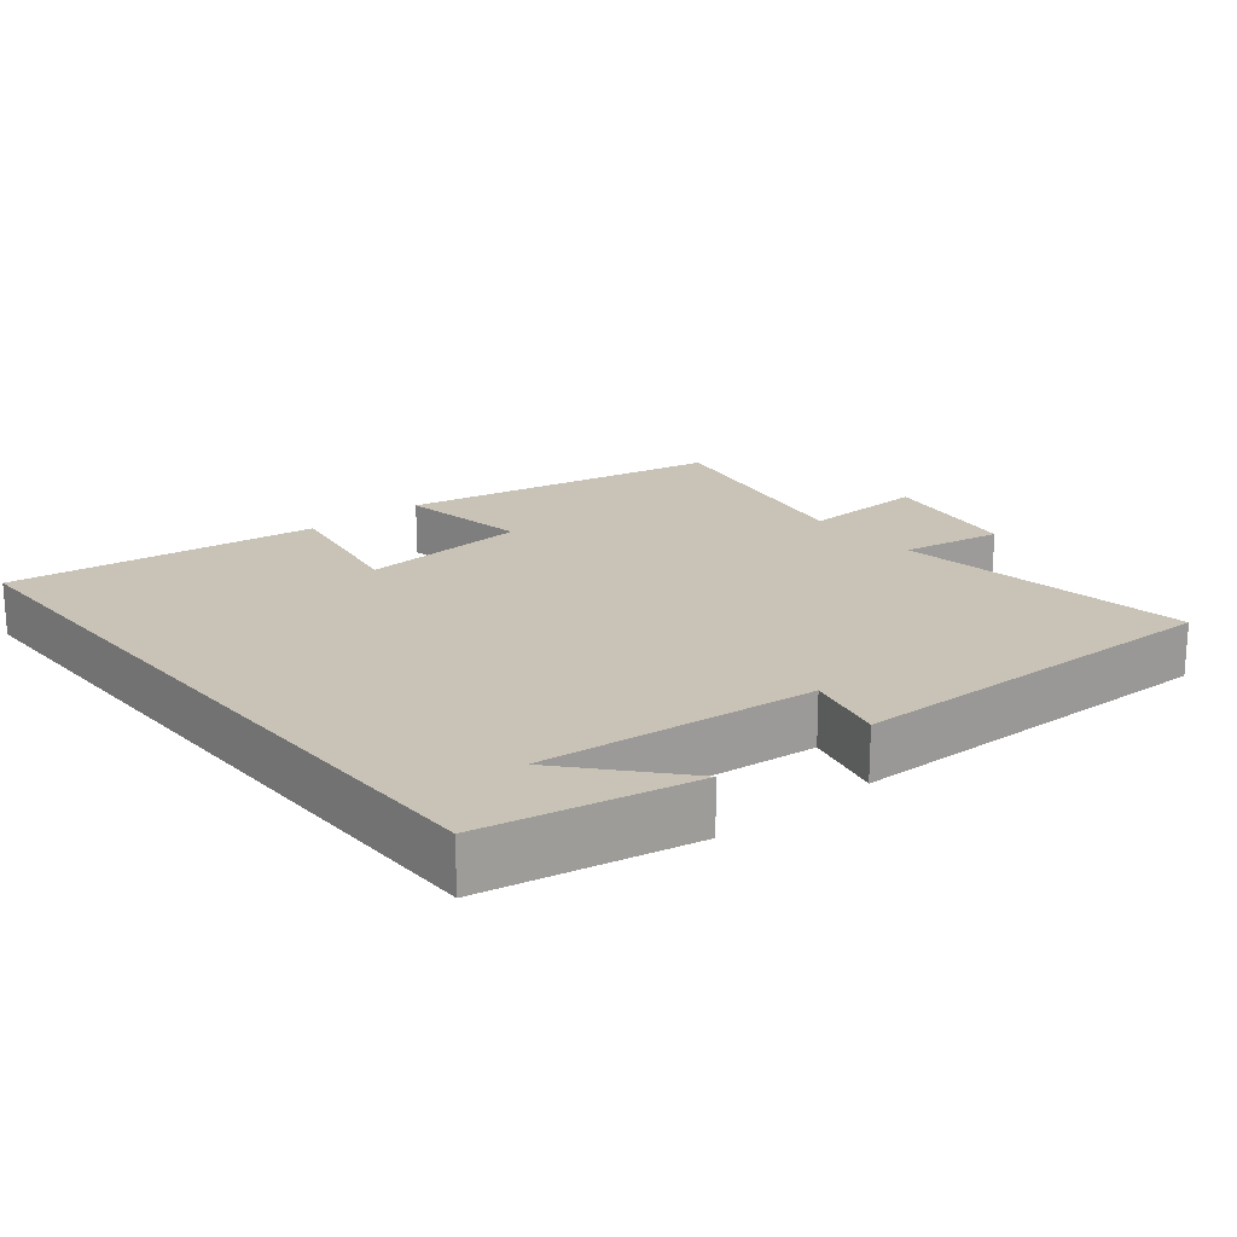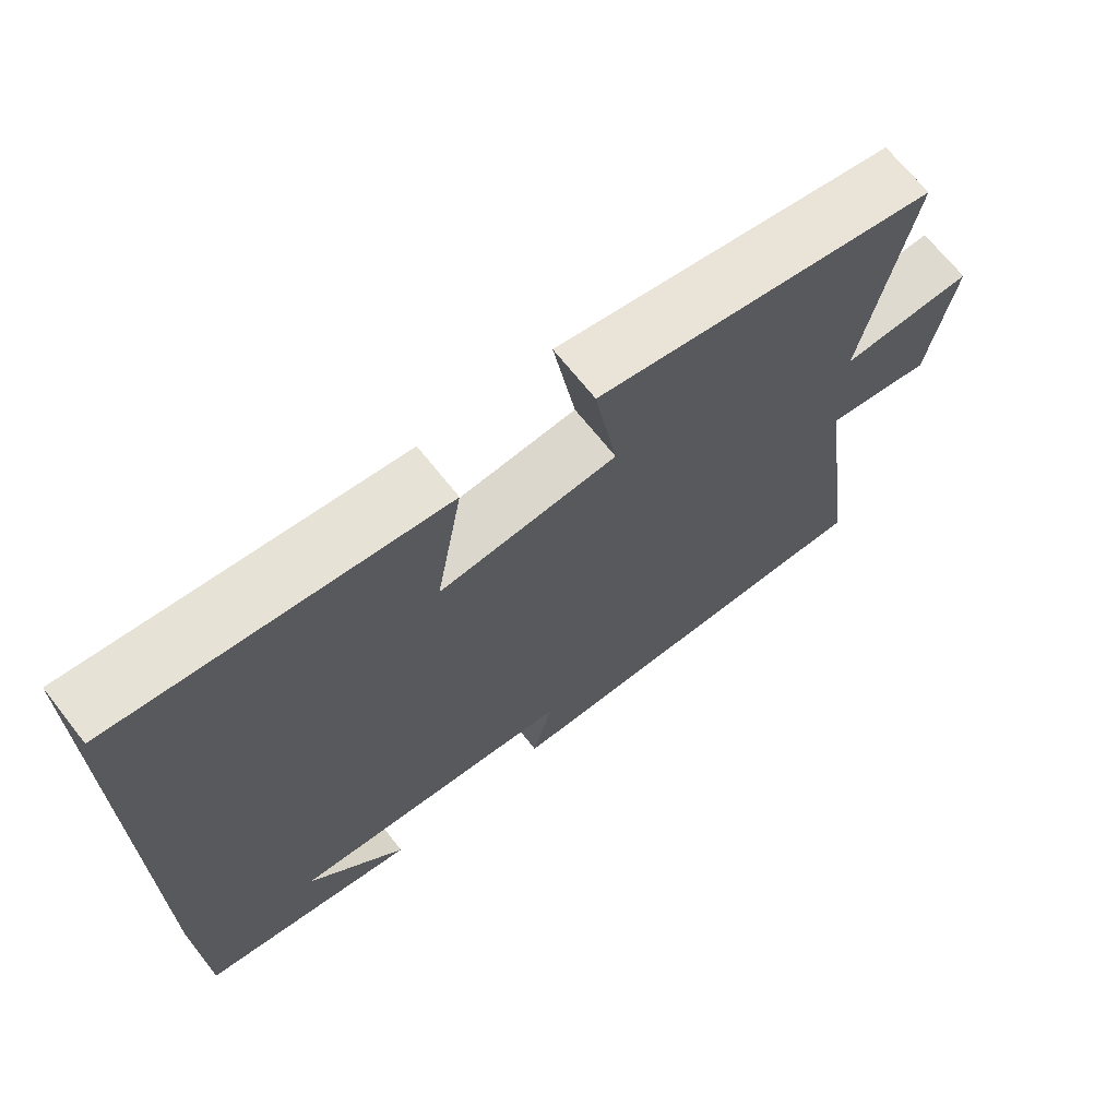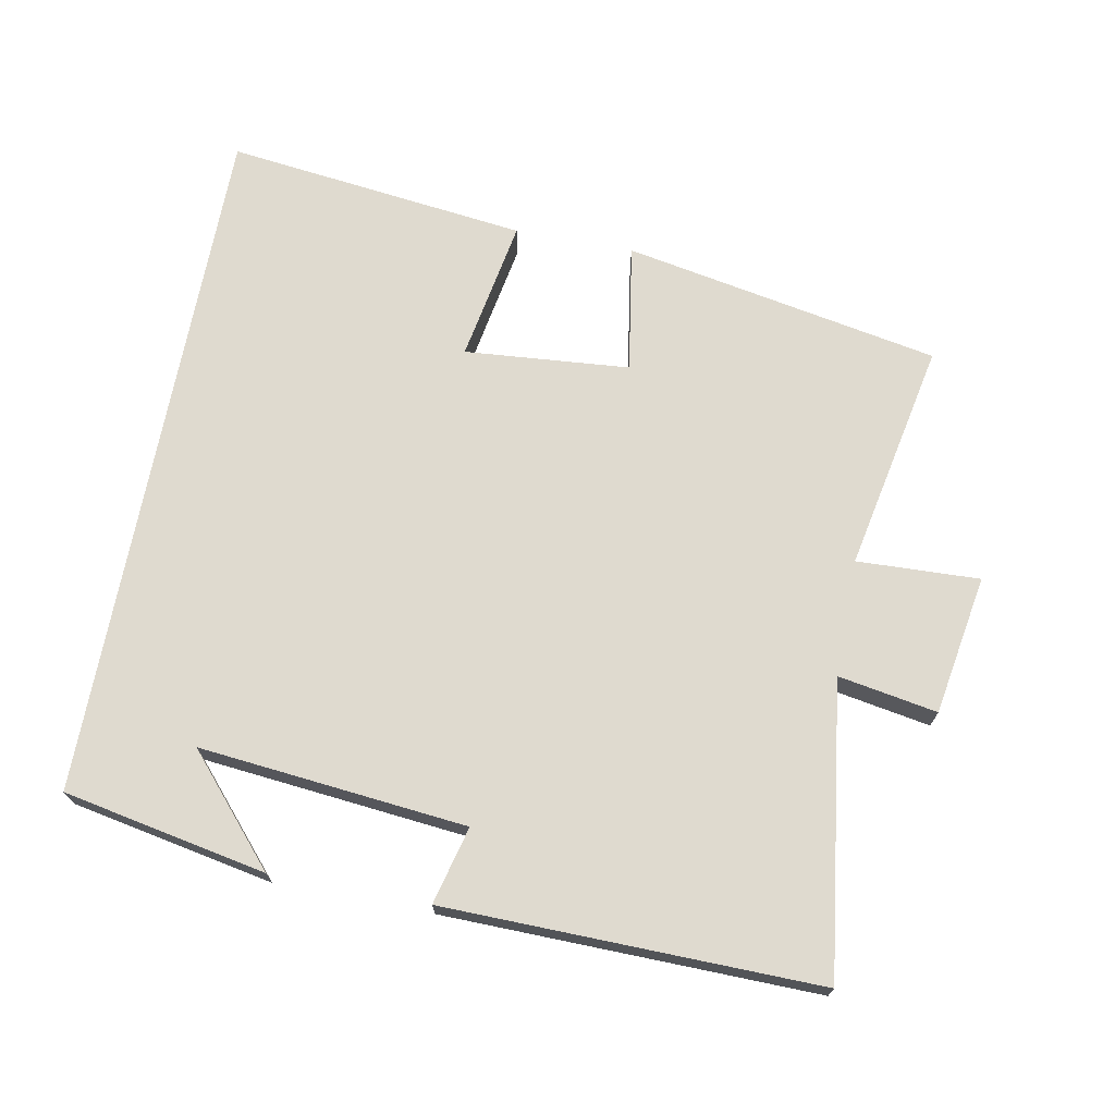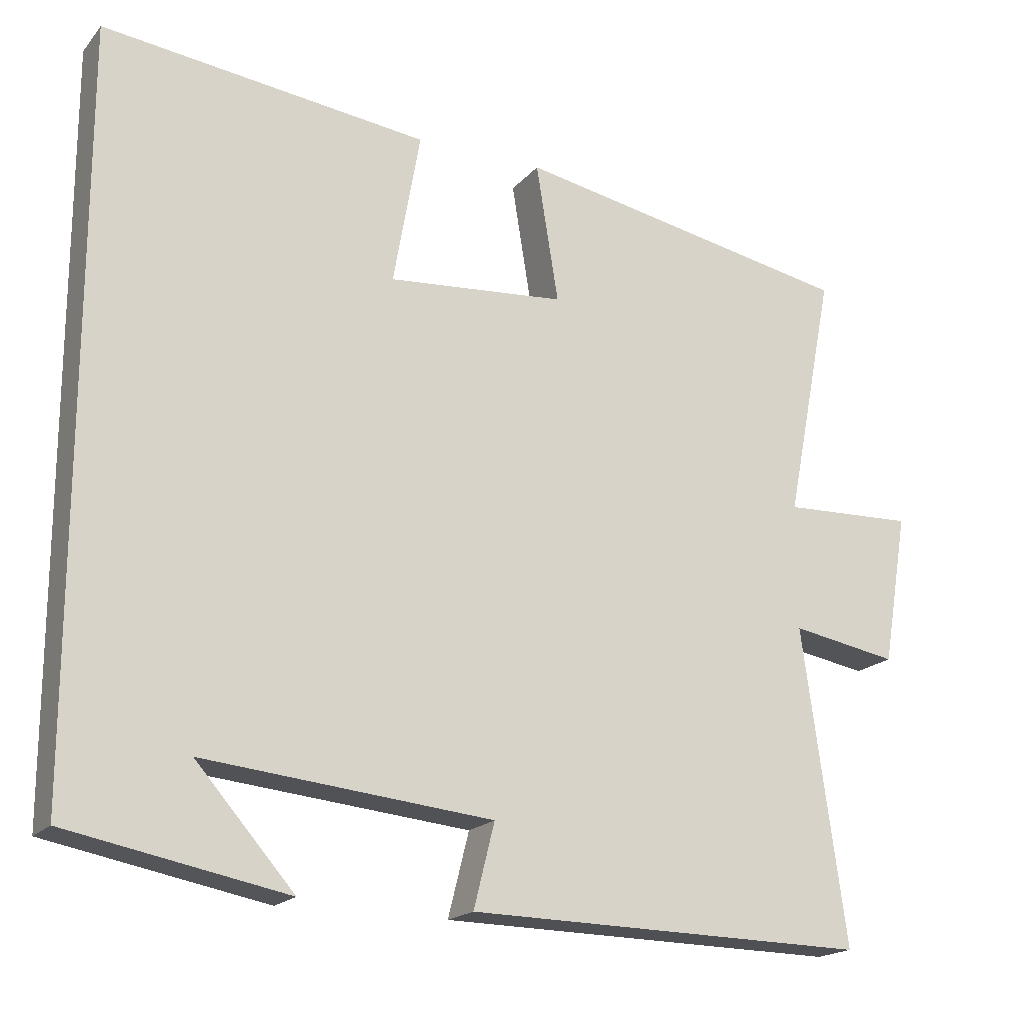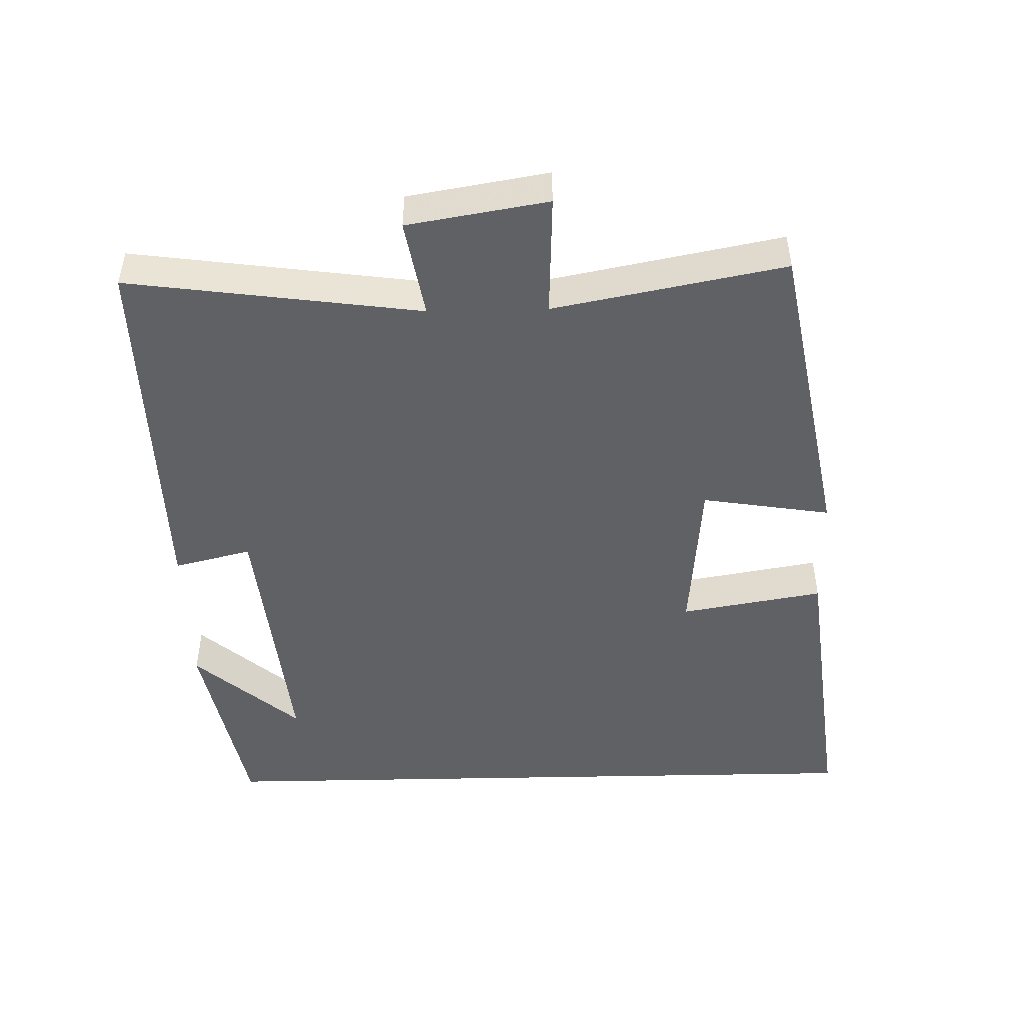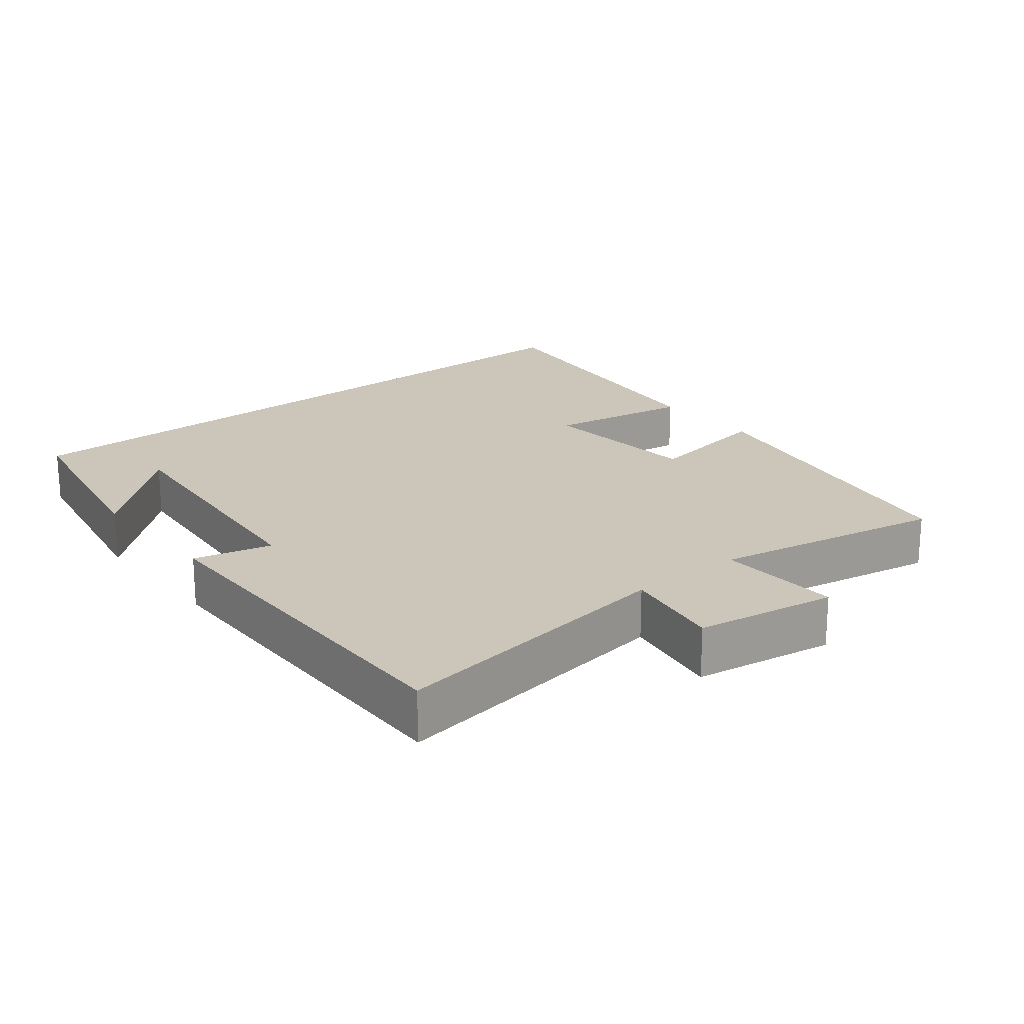
<metadata>
{"format":"obj","ext":"obj","renderer":"f3d","projection":"perspective","resolution":1024,"background":"white","views":[{"elev":19.5,"azim":140.7,"up":"+Y"},{"elev":68.6,"azim":141.7,"up":"+Z"},{"elev":70.7,"azim":-169.2,"up":"+Y"},{"elev":-18.7,"azim":152.7,"up":"+Z"},{"elev":-47.7,"azim":-88.7,"up":"+Y"},{"elev":20.8,"azim":-129.2,"up":"+Y"}]}
</metadata>
<code>
v -0.558 0.07 -0.509
v -0.5 0.07 -0.088
v -0.643 0.07 -0.113
v -0.677 0.07 0.089
v -0.5 0.07 0.082
v -0.565 0.07 0.414
v -0.108 0.07 0.5
v -0.138 0.07 0.314
v 0.1 0.07 0.294
v 0.064 0.07 0.5
v 0.5 0.07 0.552
v 0.5 0.07 -0.444
v 0.207 0.07 -0.5
v 0.339 0.07 -0.35
v -0.047 0.07 -0.388
v -0.019 0.07 -0.5
v -0.558 0 -0.509
v -0.5 0 -0.088
v -0.643 0 -0.113
v -0.677 0 0.089
v -0.5 0 0.082
v -0.565 0 0.414
v -0.108 0 0.5
v -0.138 0 0.314
v 0.1 0 0.294
v 0.064 0 0.5
v 0.5 0 0.552
v 0.5 0 -0.444
v 0.207 0 -0.5
v 0.339 0 -0.35
v -0.047 0 -0.388
v -0.019 0 -0.5
f 15 16 1 2
f 14 15 2
f 12 13 14
f 11 12 14
f 10 11 14
f 9 10 14
f 8 9 14 2
f 5 6 7 8
f 5 8 2 3
f 3 4 5
f 18 17 32 31
f 18 31 30
f 30 29 28
f 30 28 27
f 30 27 26
f 30 26 25
f 18 30 25 24
f 24 23 22 21
f 19 18 24 21
f 21 20 19
f 1 17 18 2
f 2 18 19 3
f 3 19 20 4
f 4 20 21 5
f 5 21 22 6
f 6 22 23 7
f 7 23 24 8
f 8 24 25 9
f 9 25 26 10
f 10 26 27 11
f 11 27 28 12
f 12 28 29 13
f 13 29 30 14
f 14 30 31 15
f 15 31 32 16
f 16 32 17 1

</code>
